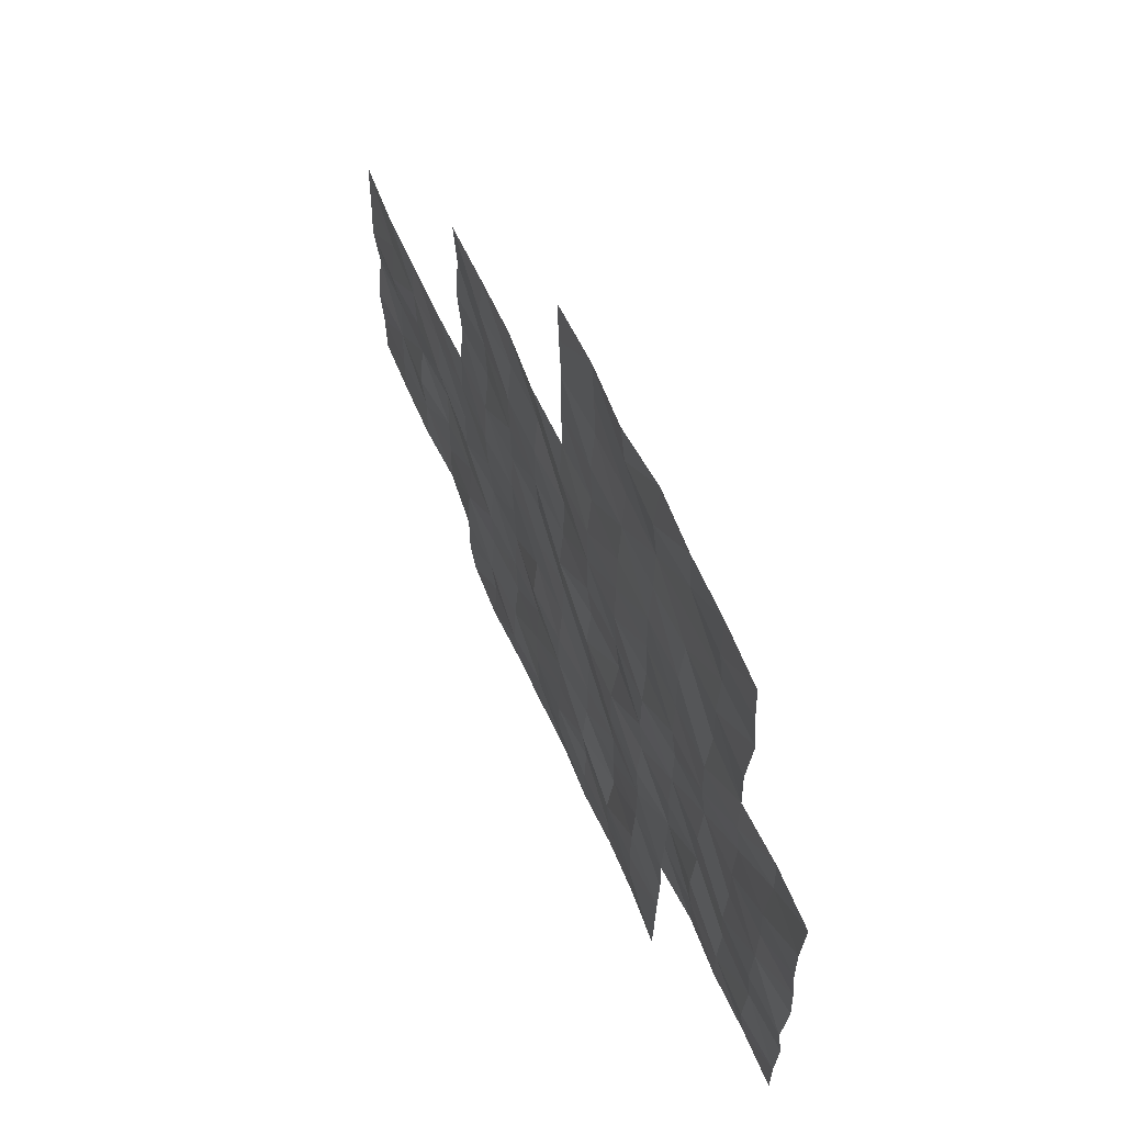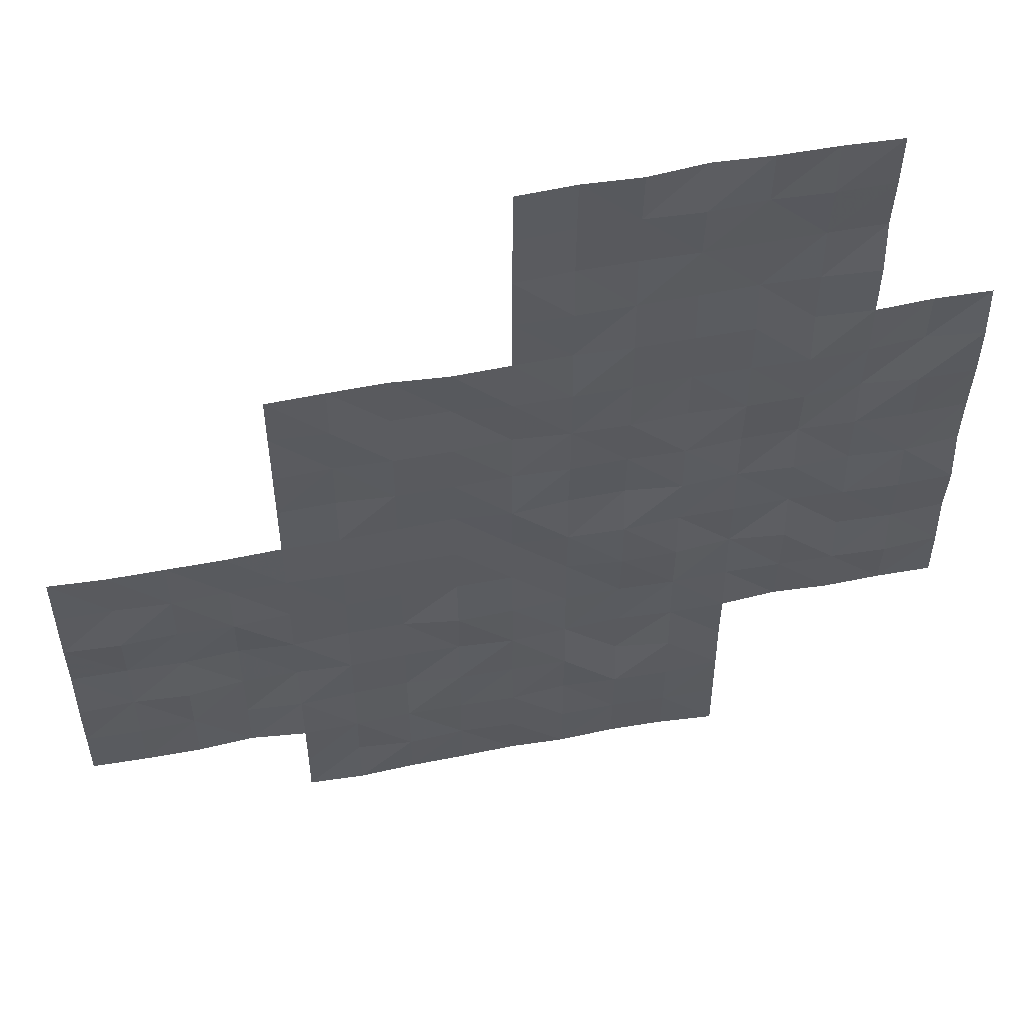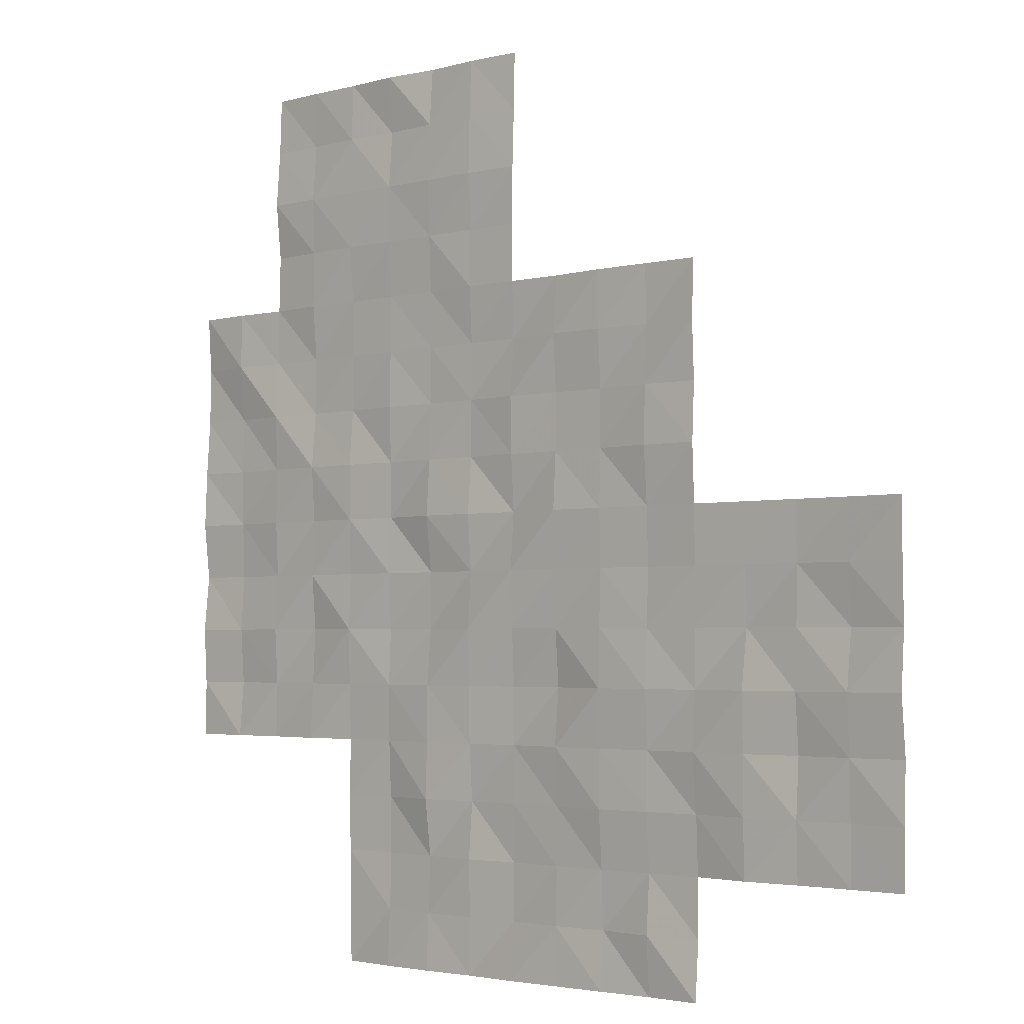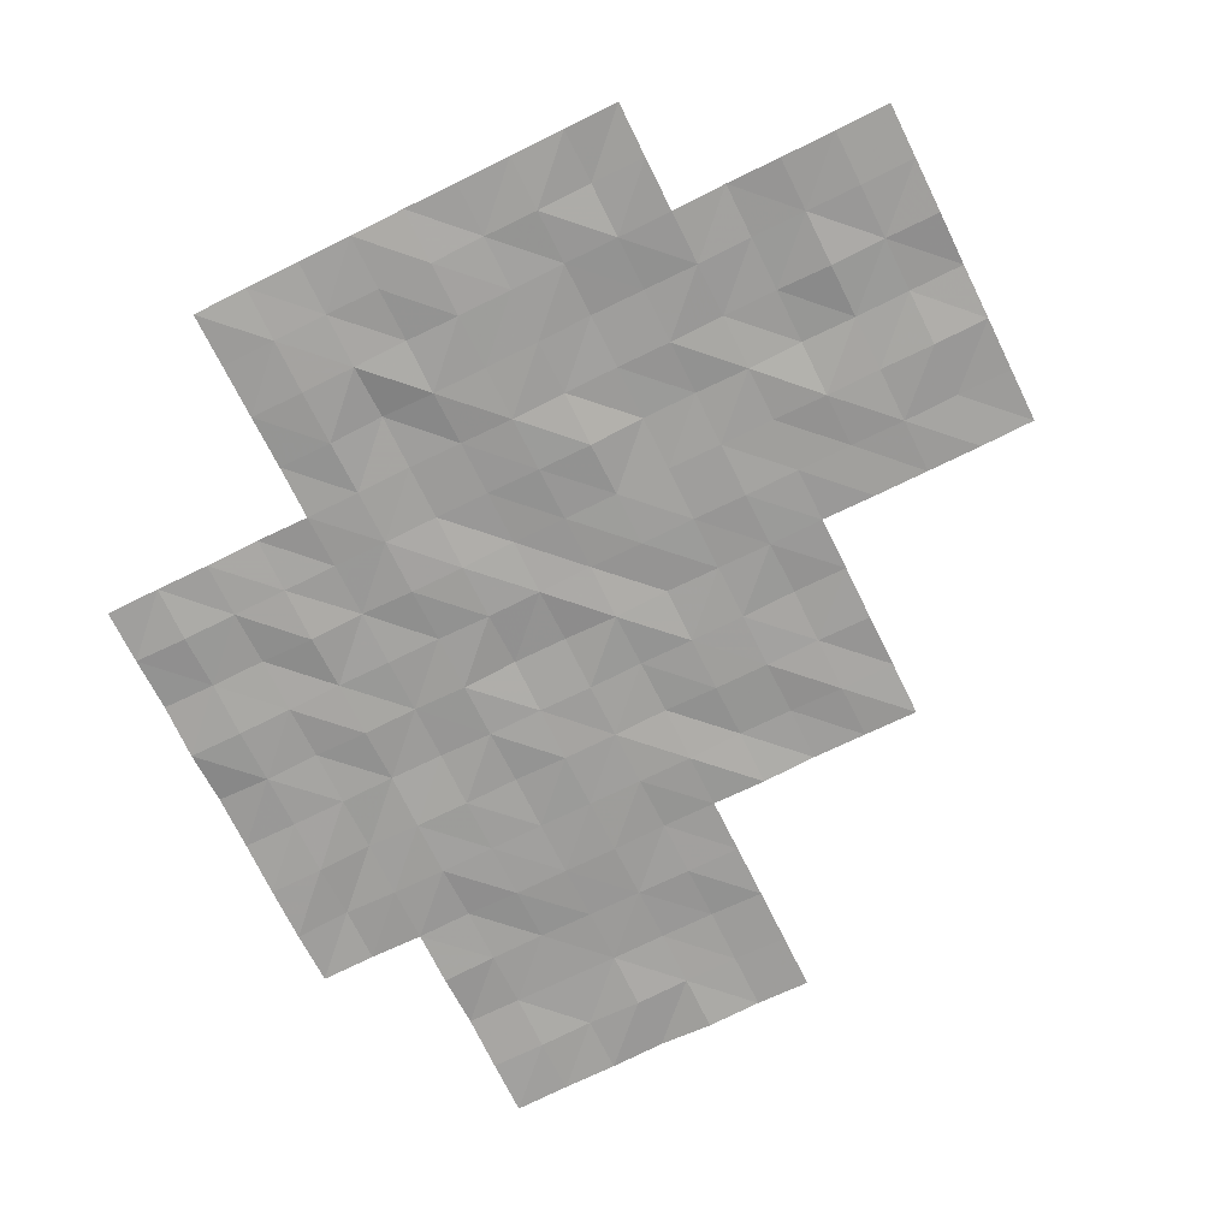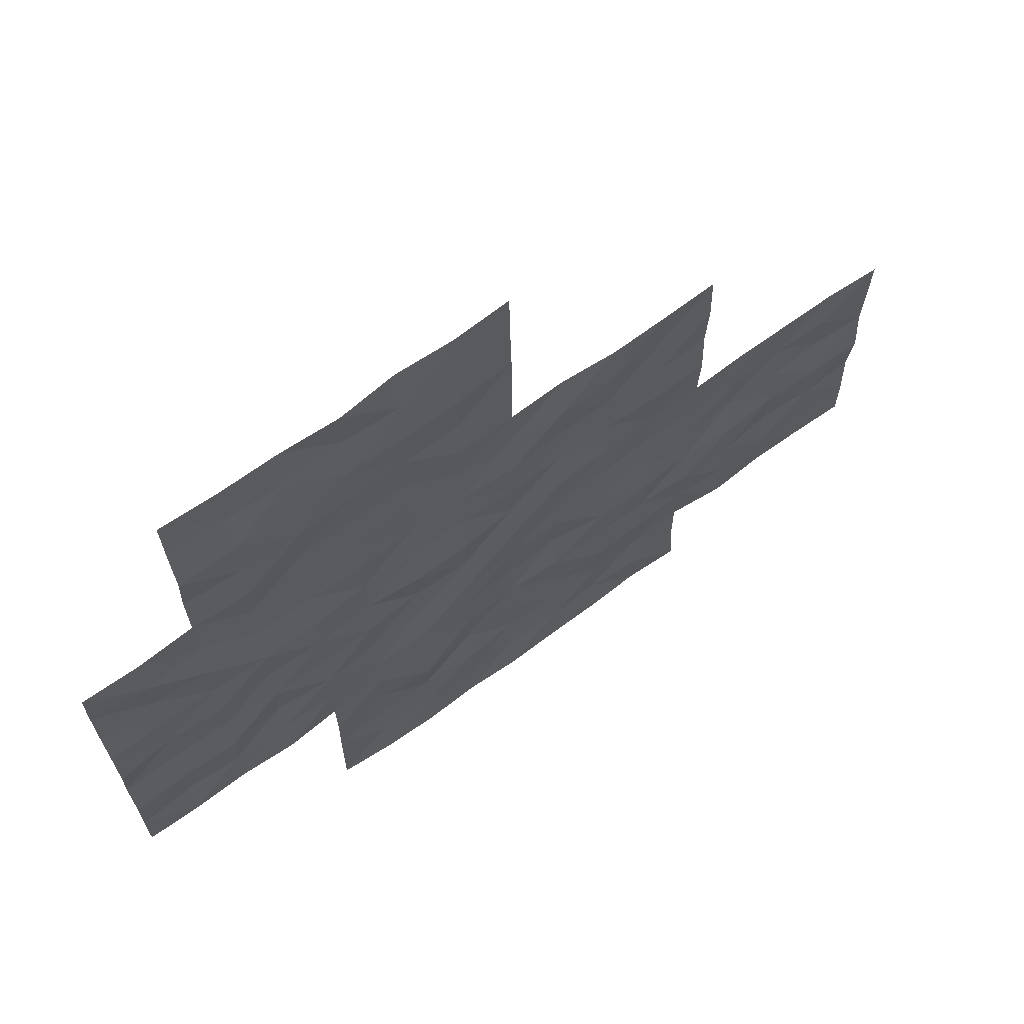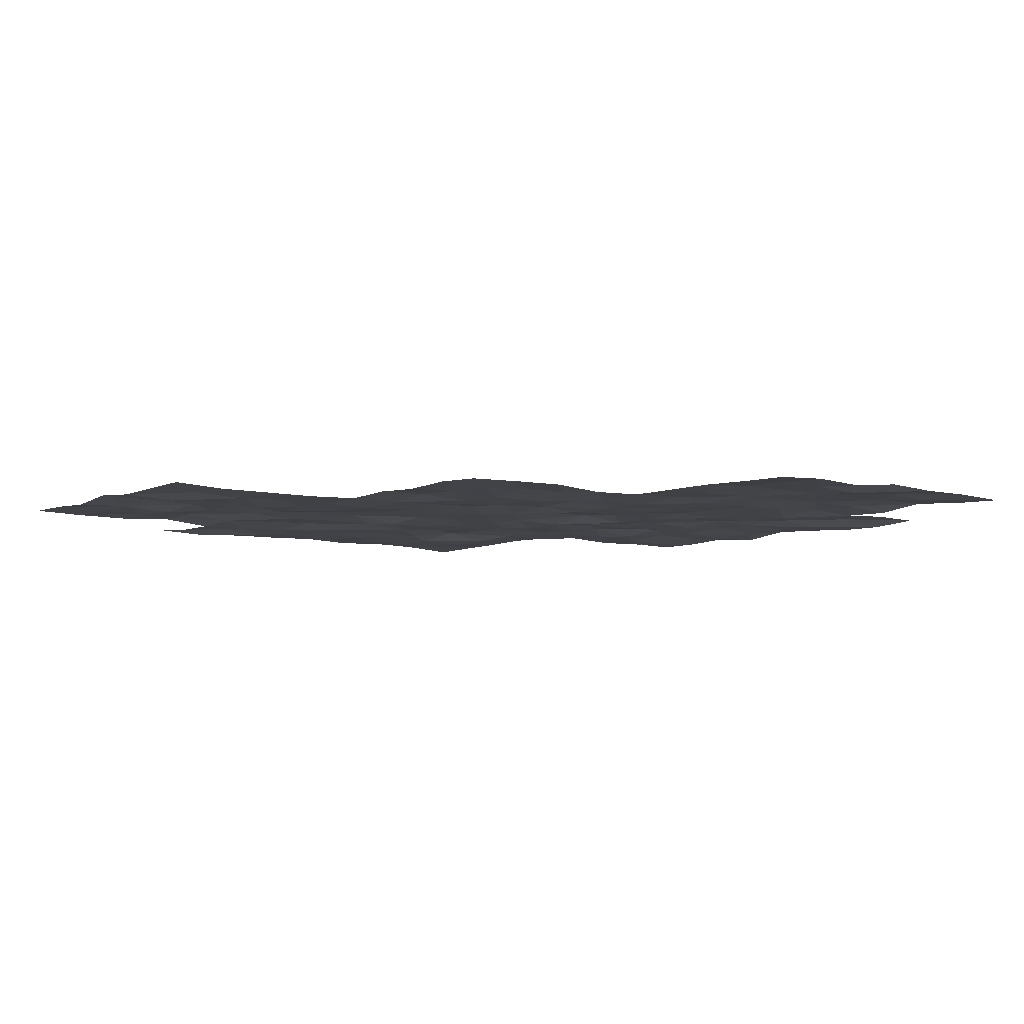
<metadata>
{"format":"obj","ext":"obj","renderer":"f3d","projection":"perspective","resolution":1024,"background":"white","views":[{"elev":64.8,"azim":65.9,"up":"+Z"},{"elev":54.3,"azim":-11.3,"up":"+Z"},{"elev":-2.9,"azim":-137.3,"up":"+Z"},{"elev":-70.8,"azim":-153.7,"up":"+Y"},{"elev":68.2,"azim":144.1,"up":"+Z"},{"elev":-6.4,"azim":-37.8,"up":"+Y"}]}
</metadata>
<code>
o Lake_ripples
v 25.05 -0.2038 -45.05
v 35 -0.2258 -57.5
v 42.5 -0.1355 -55
v 42.5 -0.2629 -50
v 32.5 -0.3005 -60
v 45 -0.2691 -52.5
v 45 -0.1697 -47.5
v 40 -0.2964 -62.5
v 40 -0.2186 -57.5
v 40 -0.1698 -52.5
v 40 -0.2338 -47.5
v 40 -0.3044 -45
v 45 -0.2493 -45
v 35 -0.2274 -52.5
v 30 -0.2116 -62.5
v 30 -0.2517 -57.5
v 47.5 -0.2955 -45
v 32.5 -0.2589 -55
v 37.5 -0.2061 -65
v 37.5 -0.186 -60
v 37.5 -0.1913 -55
v 37.5 -0.1718 -50
v 35 -0.2992 -62.5
v 30 -0.2 -55
v 30 -0.2719 -60
v 50 -0.1416 -57.5
v 35 -0.2237 -50
v 35 -0.2181 -55
v 35 -0.1559 -60
v 35 -0.2065 -65
v 50 -0.2732 -52.5
v 40 -0.228 -50
v 40 -0.2698 -55
v 40 -0.2834 -60
v 40 -0.1592 -65
v 45 -0.2578 -50
v 45 -0.1801 -55
v 45 -0.2365 -60
v 45 -0.2774 -65
v 45 -0.24 -62.5
v 50 -0.2159 -50
v 50 -0.1333 -55
v 50 -0.2027 -60
v 42.5 -0.3086 -45
v 45 -0.1566 -57.5
v 42.5 -0.1615 -60
v 42.5 -0.1624 -65
v 47.5 -0.2482 -50
v 47.5 -0.1802 -55
v 47.5 -0.2151 -60
v 47.5 -0.1683 -57.5
v 47.5 -0.1534 -52.5
v 47.5 -0.1554 -47.5
v 42.5 -0.2722 -62.5
v 42.5 -0.279 -57.5
v 42.5 -0.2833 -52.5
v 42.5 -0.1579 -47.5
v 37.5 -0.2447 -62.5
v 37.5 -0.1835 -57.5
v 37.5 -0.2344 -52.5
v 32.5 -0.2496 -62.5
v 32.5 -0.2565 -57.5
v 33.75 -0.1562 -60
v 40 -0.2697 -61.25
v 43.75 -0.2716 -57.5
v 41.25 -0.1677 -57.5
v 42.5 -0.2837 -56.25
v 47.5 -0.2433 -58.75
v 43.75 -0.2549 -50
v 38.75 -0.2009 -60
v 38.75 -0.2605 -50
v 50 -0.2669 -56.25
v 50 -0.2927 -51.25
v 45 -0.2053 -61.25
v 43.75 -0.1867 -45
v 40 -0.1778 -56.25
v 40 -0.2673 -51.25
v 35 -0.249 -61.25
v 35 -0.1711 -51.25
v 48.75 -0.1843 -60
v 42.5 -0.1723 -58.75
v 43.75 -0.3024 -62.5
v 41.25 -0.1954 -62.5
v 42.5 -0.1242 -61.25
v 42.5 -0.2215 -63.75
v 45 -0.2589 -51.25
v 30 -0.1552 -58.75
v 48.75 -0.2537 -55
v 46.25 -0.1607 -47.5
v 45 -0.214 -56.25
v 35 -0.1674 -53.75
v 35 -0.2196 -58.75
v 35 -0.3002 -63.75
v 48.75 -0.1894 -50
v 47.5 -0.2505 -46.25
v 40 -0.231 -48.75
v 40 -0.1942 -53.75
v 40 -0.2828 -58.75
v 40 -0.2727 -63.75
v 43.75 -0.1898 -65
v 47.5 -0.2816 -48.75
v 45 -0.1678 -48.75
v 45 -0.1693 -53.75
v 45 -0.1933 -58.75
v 45 -0.2562 -63.75
v 43.75 -0.2309 -60
v 48.75 -0.2753 -52.5
v 50 -0.1855 -53.75
v 50 -0.2047 -58.75
v 46.25 -0.2481 -45
v 43.75 -0.269 -55
v 33.75 -0.2578 -55
v 38.75 -0.1504 -55
v 38.75 -0.1911 -65
v 46.25 -0.2659 -52.5
v 45 -0.2032 -46.25
v 31.25 -0.2615 -55
v 31.25 -0.2231 -60
v 47.5 -0.2546 -51.25
v 36.25 -0.1921 -50
v 36.25 -0.2295 -55
v 36.25 -0.2205 -60
v 36.25 -0.2599 -65
v 47.5 -0.2061 -53.75
v 41.25 -0.203 -50
v 41.25 -0.1561 -55
v 41.25 -0.2126 -60
v 41.25 -0.2094 -65
v 48.75 -0.2119 -57.5
v 46.25 -0.1839 -50
v 46.25 -0.2415 -55
v 46.25 -0.1486 -60
v 41.25 -0.2492 -45
v 46.25 -0.285 -57.5
v 40 -0.2766 -46.25
v 35 -0.2355 -56.25
v 30 -0.2188 -61.25
v 30 -0.2209 -56.25
v 47.5 -0.2444 -56.25
v 42.5 -0.2274 -53.75
v 42.5 -0.2713 -51.25
v 41.25 -0.2605 -52.5
v 43.75 -0.2113 -52.5
v 42.5 -0.2095 -48.75
v 42.5 -0.216 -46.25
v 41.25 -0.1626 -47.5
v 43.75 -0.1792 -47.5
v 37.5 -0.2887 -63.75
v 37.5 -0.1591 -61.25
v 36.25 -0.2768 -62.5
v 38.75 -0.2572 -62.5
v 37.5 -0.152 -58.75
v 37.5 -0.2152 -56.25
v 36.25 -0.224 -57.5
v 38.75 -0.2199 -57.5
v 37.5 -0.2212 -53.75
v 37.5 -0.1564 -51.25
v 36.25 -0.1812 -52.5
v 38.75 -0.2373 -52.5
v 32.5 -0.2153 -61.25
v 31.25 -0.2427 -62.5
v 33.75 -0.1766 -62.5
v 32.5 -0.2049 -58.75
v 32.5 -0.2832 -56.25
v 31.25 -0.3135 -57.5
v 33.75 -0.2999 -57.5
v 33.75 -0.2354 -56.25
v 31.25 -0.2232 -56.25
v 31.25 -0.1687 -58.75
v 33.75 -0.1623 -61.25
v 31.25 -0.2521 -61.25
v 38.75 -0.1548 -51.25
v 36.25 -0.2386 -51.25
v 36.25 -0.1414 -53.75
v 38.75 -0.2187 -56.25
v 36.25 -0.2677 -56.25
v 36.25 -0.149 -58.75
v 41.25 -0.2023 -58.75
v 46.25 -0.1868 -56.25
v 48.75 -0.295 -56.25
v 46.25 -0.1566 -53.75
v 46.25 -0.2857 -51.25
v 41.25 -0.2481 -56.25
v 46.25 -0.2204 -58.75
v 48.75 -0.294 -58.75
v 48.75 -0.2318 -53.75
v 43.75 -0.2051 -56.25
v 43.75 -0.2632 -63.75
v 43.75 -0.2174 -58.75
v 43.75 -0.2606 -53.75
v 43.75 -0.1967 -48.75
v 41.25 -0.2512 -53.75
v 38.75 -0.2174 -63.75
v 38.75 -0.3143 -58.75
v 38.75 -0.2284 -53.75
v 46.25 -0.2033 -48.75
v 41.25 -0.2756 -51.25
v 33.75 -0.1332 -58.75
v 48.75 -0.1529 -51.25
v 46.25 -0.2622 -46.25
v 43.75 -0.242 -51.25
v 43.75 -0.2854 -61.25
v 41.25 -0.2994 -61.25
v 41.25 -0.2334 -63.75
v 36.25 -0.1879 -63.75
v 43.75 -0.2761 -46.25
v 41.25 -0.1961 -46.25
v 41.25 -0.2313 -48.75
v 36.25 -0.1896 -61.25
v 38.75 -0.256 -61.25
f 64 151 210
f 209 58 150
f 144 125 208
f 207 57 146
f 116 147 206
f 148 123 205
f 85 128 204
f 203 54 83
f 202 40 82
f 201 6 143
f 95 89 200
f 73 107 199
f 198 29 63
f 141 142 197
f 196 48 130
f 195 33 113
f 194 34 70
f 193 35 114
f 140 126 192
f 191 36 69
f 190 37 111
f 189 38 106
f 188 39 100
f 187 45 65
f 108 88 186
f 109 80 185
f 184 50 132
f 183 55 66
f 119 115 182
f 181 49 131
f 72 129 180
f 179 51 134
f 81 127 178
f 177 20 122
f 153 154 176
f 175 9 155
f 156 121 174
f 173 60 158
f 172 10 159
f 160 161 171
f 78 162 170
f 163 118 169
f 164 165 168
f 167 2 166
f 164 166 62
f 18 167 164
f 112 136 167
f 168 16 138
f 24 168 138
f 117 164 168
f 87 118 25
f 16 169 87
f 62 169 165
f 160 162 61
f 63 160 5
f 29 170 63
f 171 15 137
f 118 137 25
f 118 160 171
f 172 60 157
f 22 172 157
f 71 77 172
f 79 158 14
f 27 173 79
f 120 157 173
f 91 121 28
f 158 91 14
f 158 156 174
f 153 155 59
f 21 175 153
f 113 76 175
f 136 154 2
f 28 176 136
f 121 153 176
f 92 122 29
f 154 92 2
f 59 177 154
f 98 127 34
f 9 178 98
f 66 81 178
f 179 45 90
f 37 179 90
f 131 139 179
f 139 129 51
f 88 139 49
f 88 72 180
f 181 37 103
f 115 103 6
f 52 181 115
f 86 115 6
f 36 182 86
f 48 182 130
f 76 66 9
f 33 183 76
f 3 183 126
f 104 132 38
f 45 184 104
f 134 68 184
f 68 80 50
f 129 68 51
f 129 109 185
f 124 88 49
f 107 124 52
f 31 186 107
f 67 65 55
f 111 67 3
f 37 187 111
f 85 100 47
f 54 188 85
f 40 188 82
f 189 46 81
f 55 189 81
f 45 189 65
f 140 111 3
f 56 190 140
f 6 190 143
f 144 69 4
f 147 144 57
f 147 102 191
f 192 33 97
f 142 97 10
f 142 140 192
f 193 19 148
f 58 193 148
f 151 99 193
f 152 70 20
f 155 152 59
f 155 98 194
f 195 21 156
f 60 195 156
f 159 97 195
f 102 130 36
f 89 102 7
f 53 196 89
f 77 142 10
f 32 197 77
f 4 197 125
f 163 63 5
f 166 163 62
f 166 92 198
f 199 52 119
f 94 119 48
f 41 199 94
f 116 89 7
f 110 116 13
f 17 200 110
f 201 56 141
f 69 141 4
f 69 86 201
f 202 54 84
f 106 84 46
f 106 74 202
f 203 8 64
f 34 203 64
f 127 84 203
f 99 128 35
f 8 204 99
f 83 85 204
f 205 30 93
f 150 93 23
f 150 148 205
f 145 147 57
f 75 145 44
f 13 206 75
f 207 11 135
f 133 135 12
f 133 145 207
f 96 125 32
f 11 208 96
f 146 144 208
f 78 150 23
f 122 78 29
f 20 209 122
f 210 58 149
f 70 149 20
f 34 210 70
f 64 8 151
f 209 149 58
f 144 4 125
f 207 145 57
f 116 7 147
f 148 19 123
f 85 47 128
f 203 84 54
f 202 74 40
f 201 86 6
f 95 53 89
f 73 31 107
f 198 92 29
f 141 56 142
f 196 101 48
f 195 97 33
f 194 98 34
f 193 99 35
f 140 3 126
f 191 102 36
f 190 103 37
f 189 104 38
f 188 105 39
f 187 90 45
f 108 42 88
f 109 43 80
f 184 68 50
f 183 67 55
f 119 52 115
f 181 124 49
f 72 26 129
f 179 139 51
f 81 46 127
f 177 152 20
f 153 59 154
f 175 76 9
f 156 21 121
f 173 157 60
f 172 77 10
f 160 61 161
f 78 23 162
f 163 5 118
f 164 62 165
f 167 136 2
f 164 167 166
f 18 112 167
f 112 28 136
f 168 165 16
f 24 117 168
f 117 18 164
f 87 169 118
f 16 165 169
f 62 163 169
f 160 170 162
f 63 170 160
f 29 78 170
f 171 161 15
f 118 171 137
f 118 5 160
f 172 159 60
f 22 71 172
f 71 32 77
f 79 173 158
f 27 120 173
f 120 22 157
f 91 174 121
f 158 174 91
f 158 60 156
f 153 175 155
f 21 113 175
f 113 33 76
f 136 176 154
f 28 121 176
f 121 21 153
f 92 177 122
f 154 177 92
f 59 152 177
f 98 178 127
f 9 66 178
f 66 55 81
f 179 134 45
f 37 131 179
f 131 49 139
f 139 180 129
f 88 180 139
f 88 42 72
f 181 131 37
f 115 181 103
f 52 124 181
f 86 182 115
f 36 130 182
f 48 119 182
f 76 183 66
f 33 126 183
f 3 67 183
f 104 184 132
f 45 134 184
f 134 51 68
f 68 185 80
f 129 185 68
f 129 26 109
f 124 186 88
f 107 186 124
f 31 108 186
f 67 187 65
f 111 187 67
f 37 90 187
f 85 188 100
f 54 82 188
f 40 105 188
f 189 106 46
f 55 65 189
f 45 104 189
f 140 190 111
f 56 143 190
f 6 103 190
f 144 191 69
f 147 191 144
f 147 7 102
f 192 126 33
f 142 192 97
f 142 56 140
f 193 114 19
f 58 151 193
f 151 8 99
f 152 194 70
f 155 194 152
f 155 9 98
f 195 113 21
f 60 159 195
f 159 10 97
f 102 196 130
f 89 196 102
f 53 101 196
f 77 197 142
f 32 125 197
f 4 141 197
f 163 198 63
f 166 198 163
f 166 2 92
f 199 107 52
f 94 199 119
f 41 73 199
f 116 200 89
f 110 200 116
f 17 95 200
f 201 143 56
f 69 201 141
f 69 36 86
f 202 82 54
f 106 202 84
f 106 38 74
f 203 83 8
f 34 127 203
f 127 46 84
f 99 204 128
f 8 83 204
f 83 54 85
f 205 123 30
f 150 205 93
f 150 58 148
f 145 206 147
f 75 206 145
f 13 116 206
f 207 146 11
f 133 207 135
f 133 44 145
f 96 208 125
f 11 146 208
f 146 57 144
f 78 209 150
f 122 209 78
f 20 149 209
f 210 151 58
f 70 210 149
f 34 64 210

</code>
